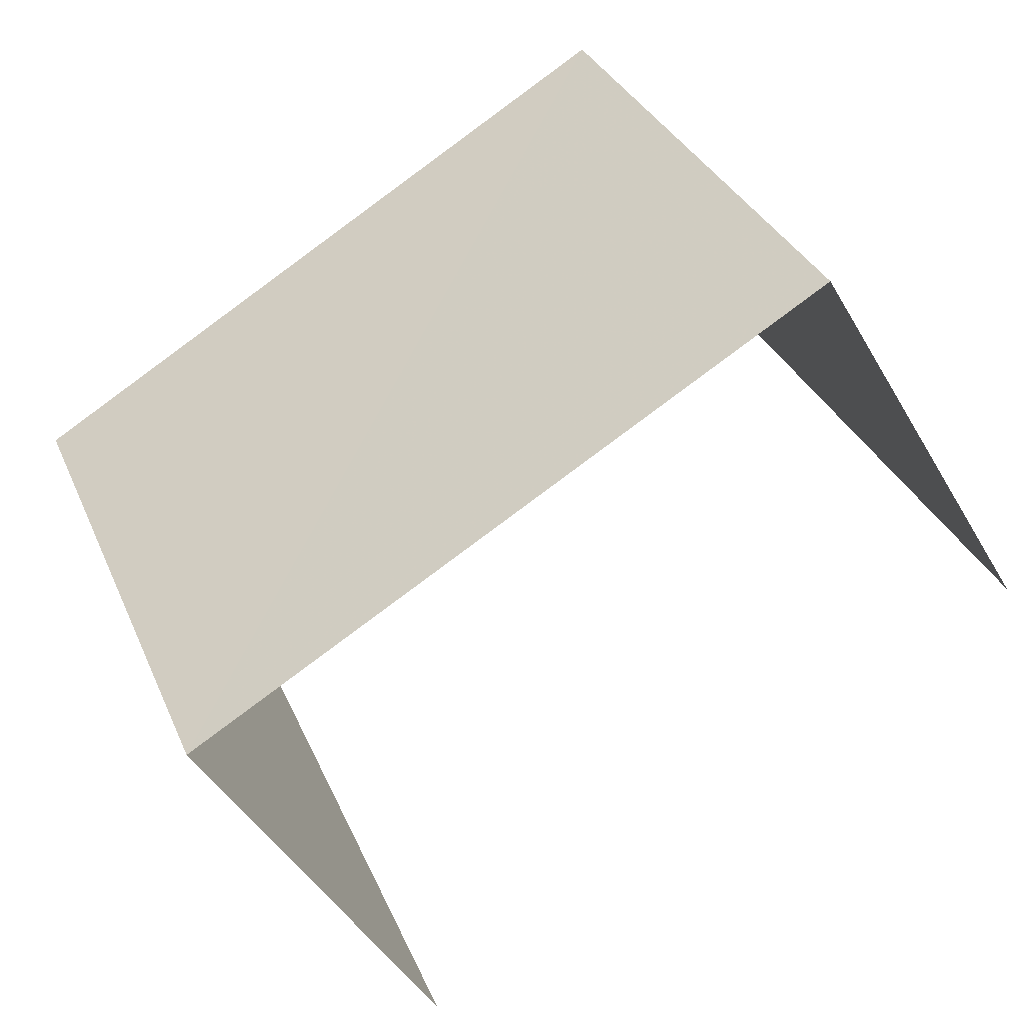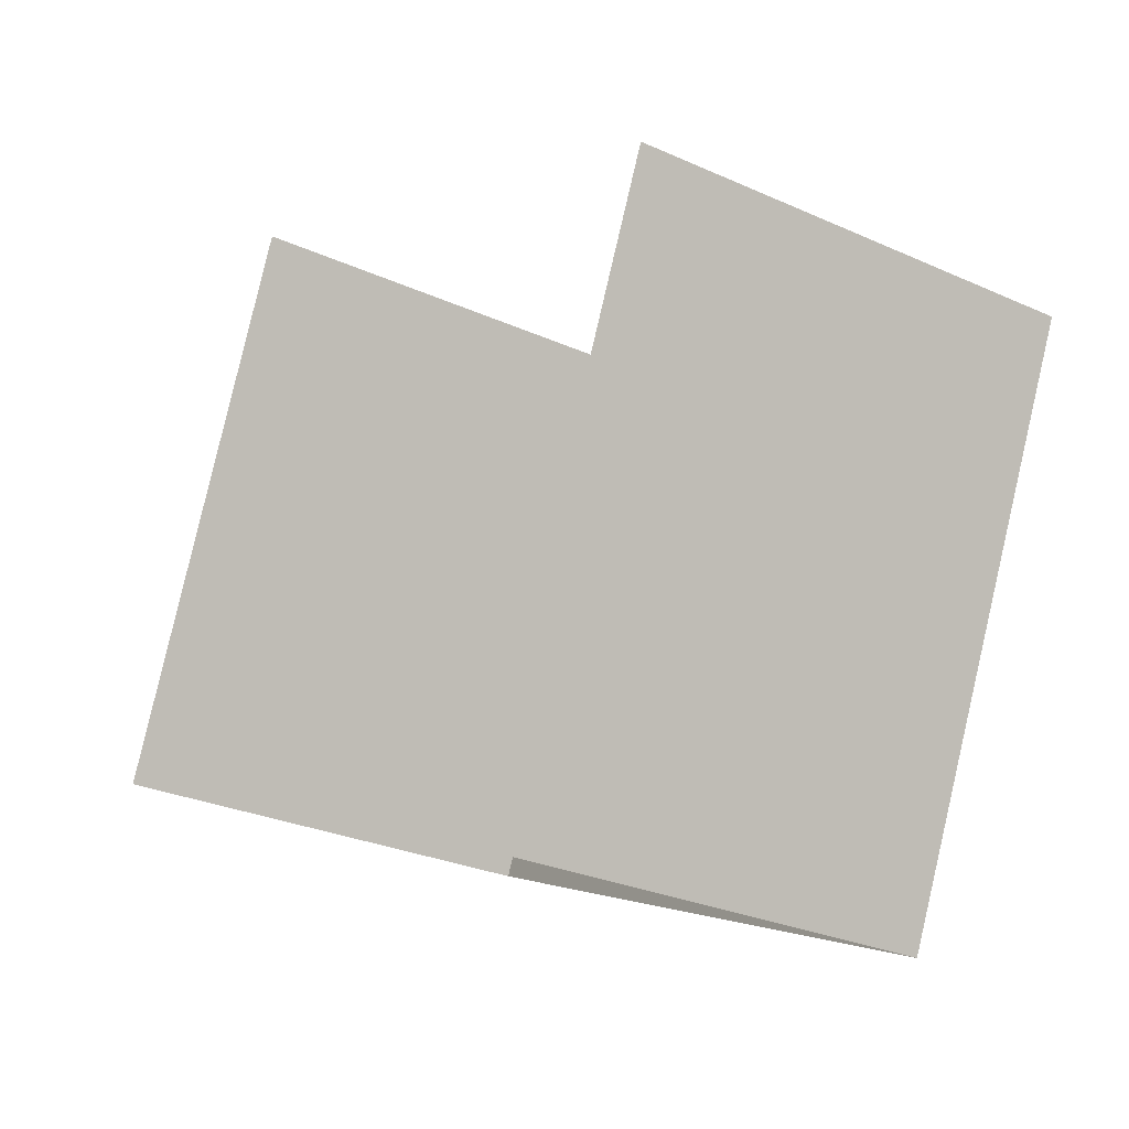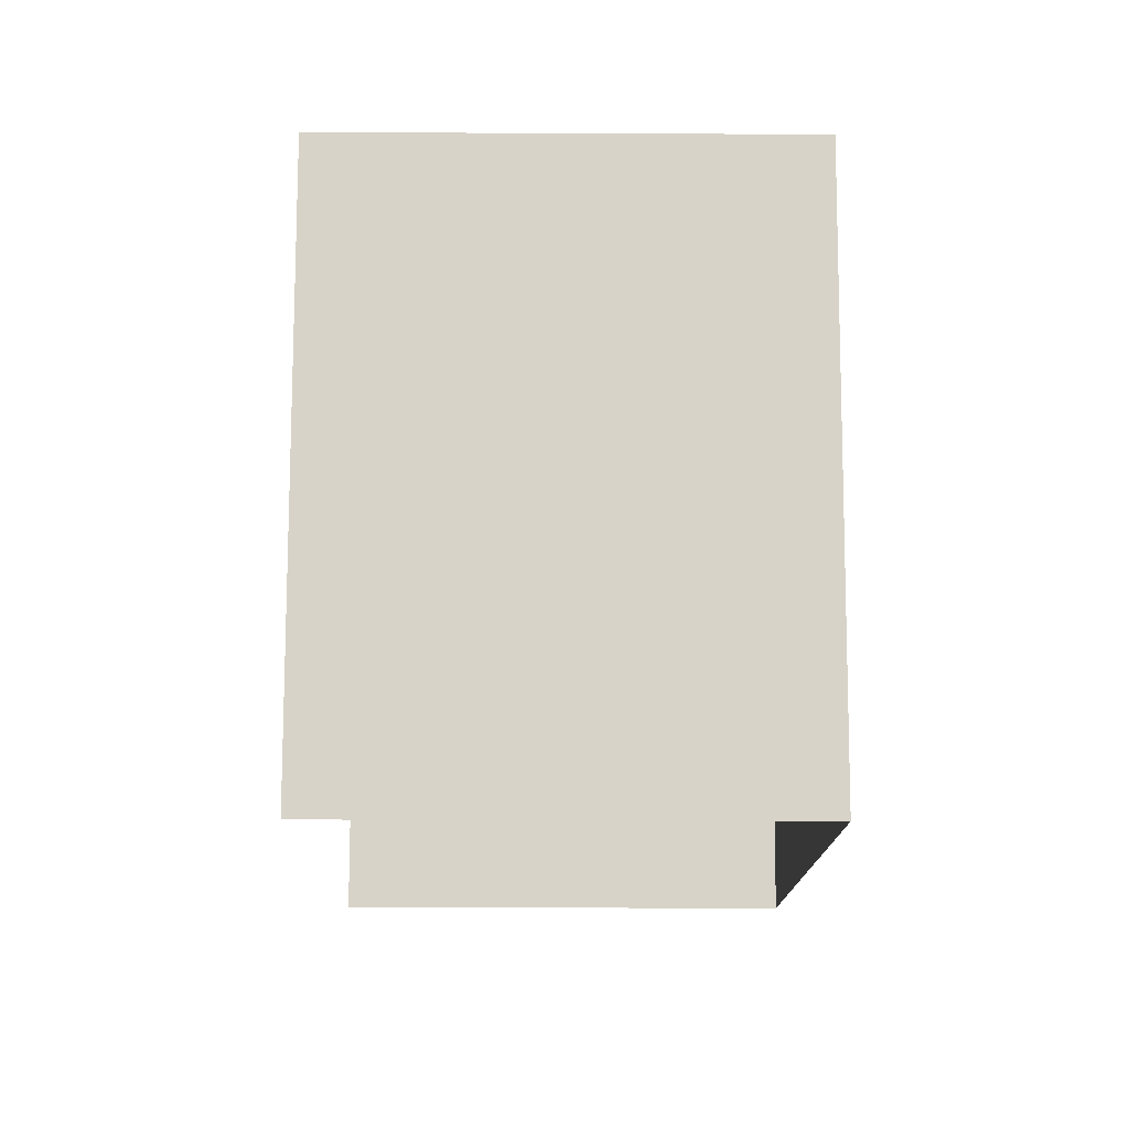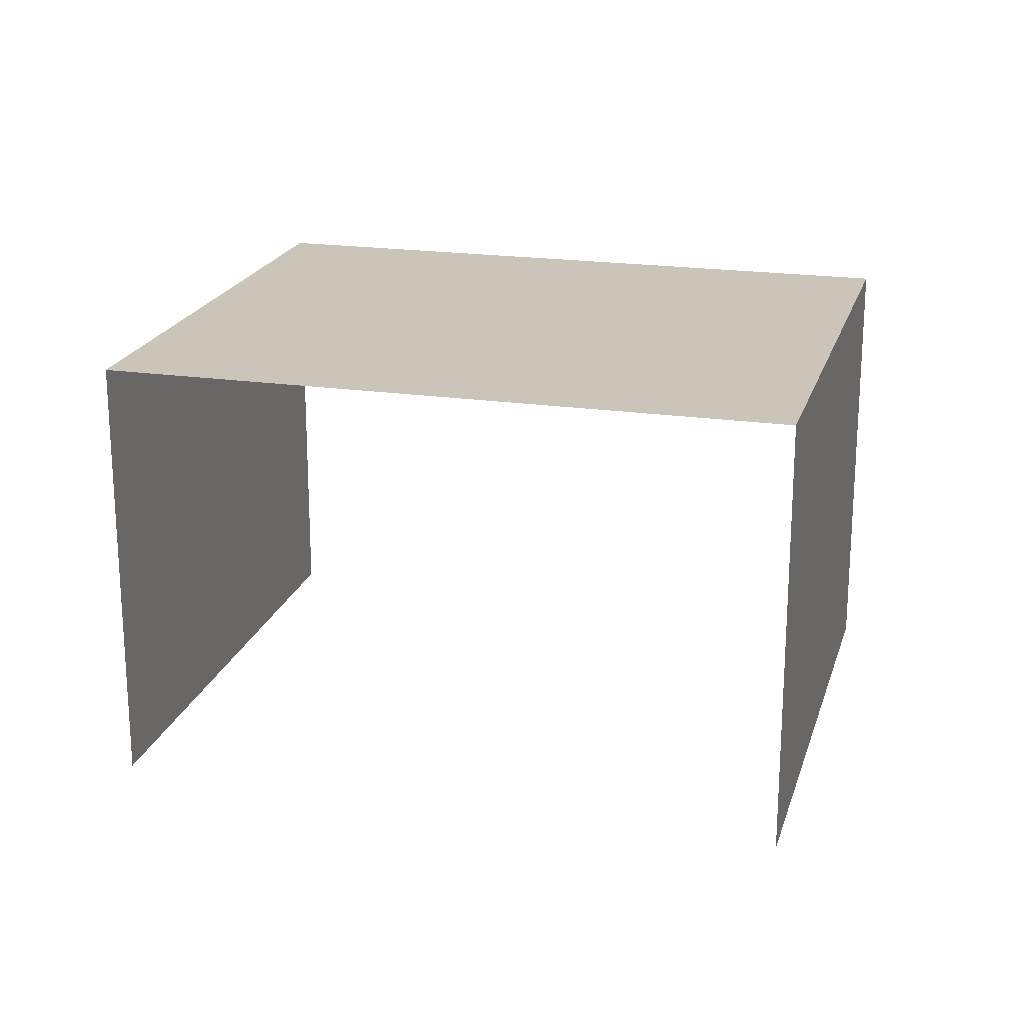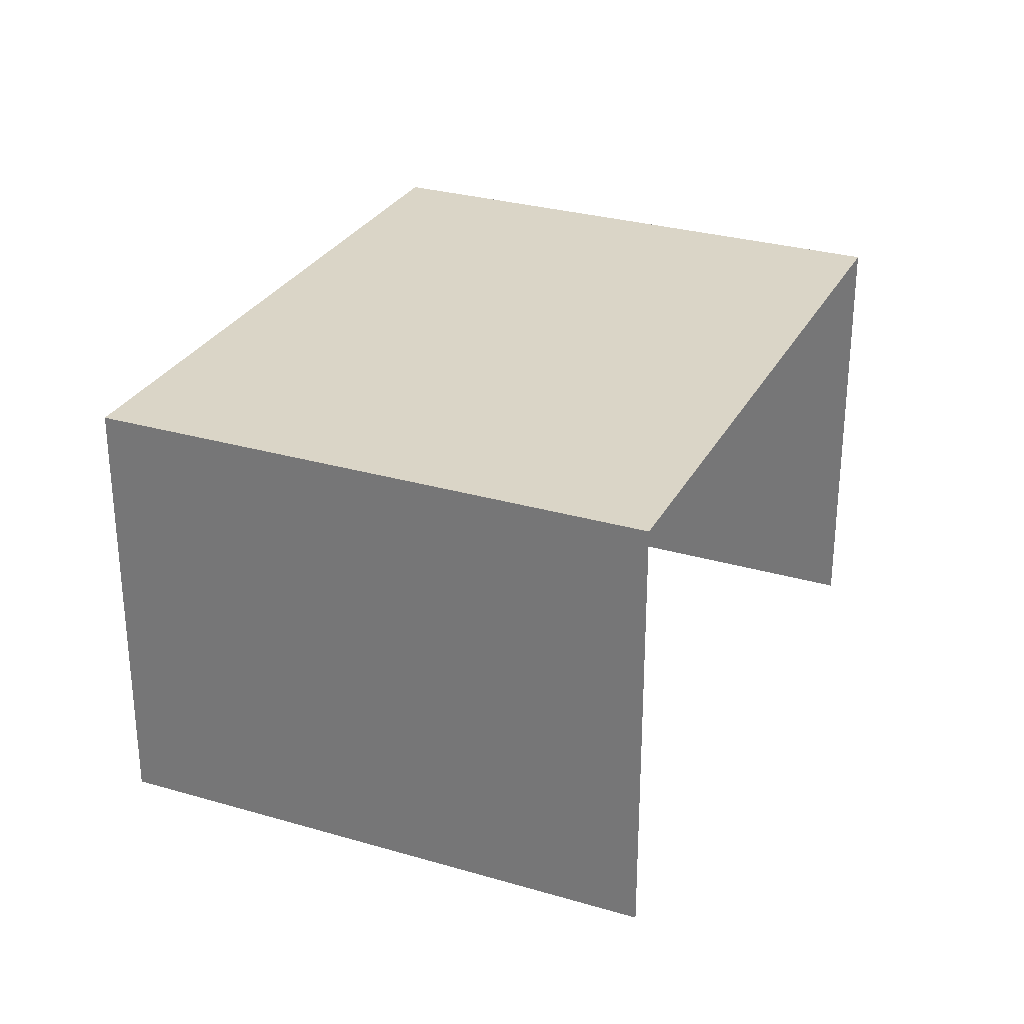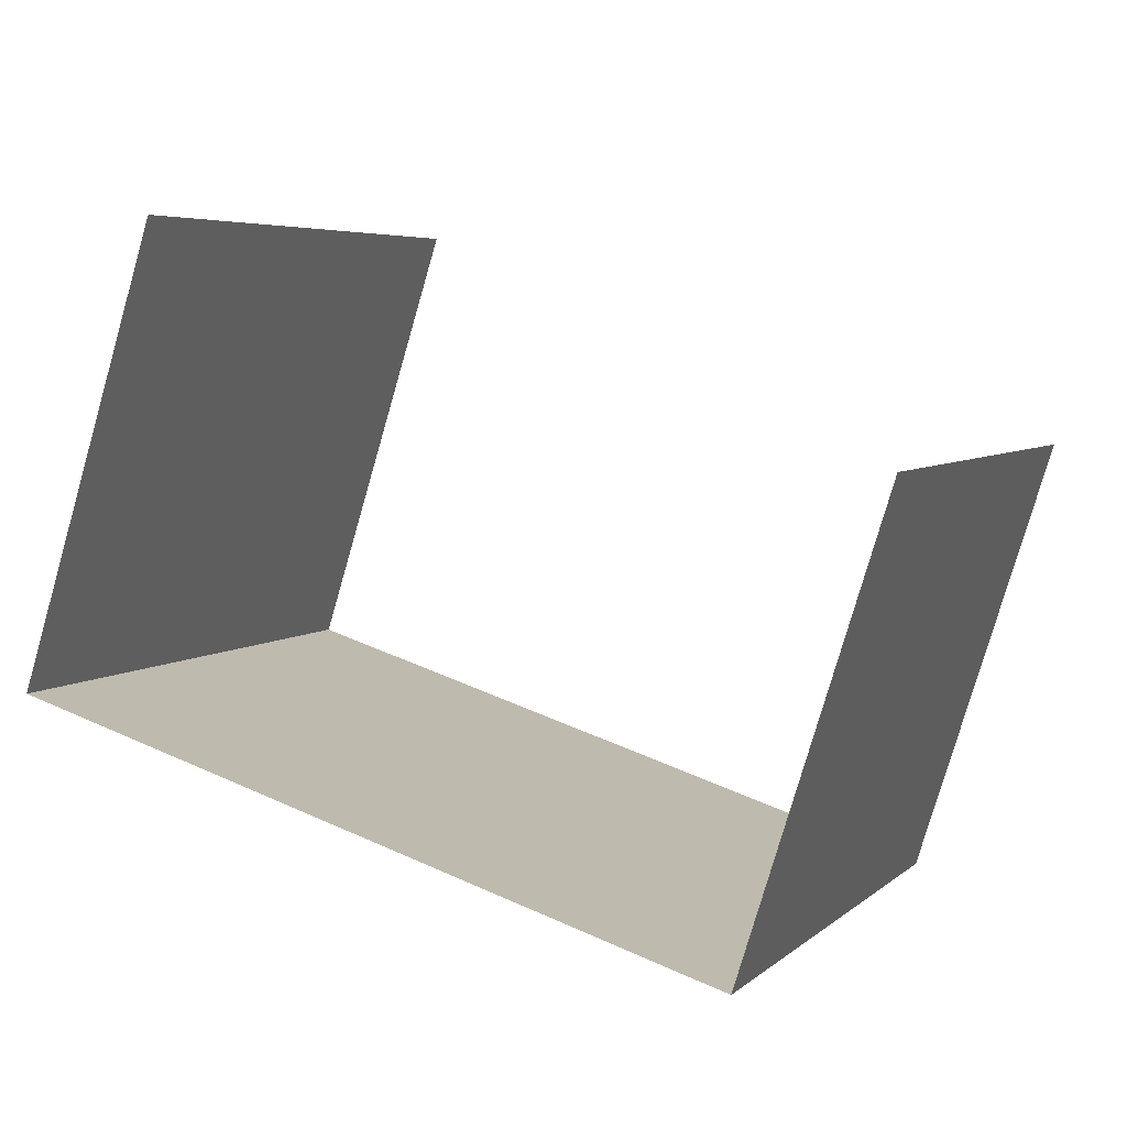
<metadata>
{"format":"obj","ext":"obj","renderer":"f3d","projection":"perspective","resolution":1024,"background":"white","views":[{"elev":-45.4,"azim":28.4,"up":"+Y"},{"elev":-28.1,"azim":-124.2,"up":"+Y"},{"elev":-36.8,"azim":-90.3,"up":"+Y"},{"elev":20.3,"azim":-141.2,"up":"+Z"},{"elev":29.1,"azim":137.4,"up":"+Z"},{"elev":-78.2,"azim":164.0,"up":"+Y"}]}
</metadata>
<code>
v -2.202e+05 -1.252e+05 12.21
v -2.202e+05 -1.252e+05 12.21
v -2.202e+05 -1.252e+05 12.21
v -2.202e+05 -1.252e+05 12.21
v -2.202e+05 -1.252e+05 15.17
v -2.202e+05 -1.252e+05 15.17
v -2.202e+05 -1.252e+05 15.17
v -2.202e+05 -1.252e+05 15.17
f 1 2 3
f 4 1 3
f 5 1 4
f 6 5 4
f 8 3 2
f 8 7 3
f 5 6 7
f 8 5 7
f 7 4 3
f 7 6 4
f 8 2 1
f 5 8 1

</code>
